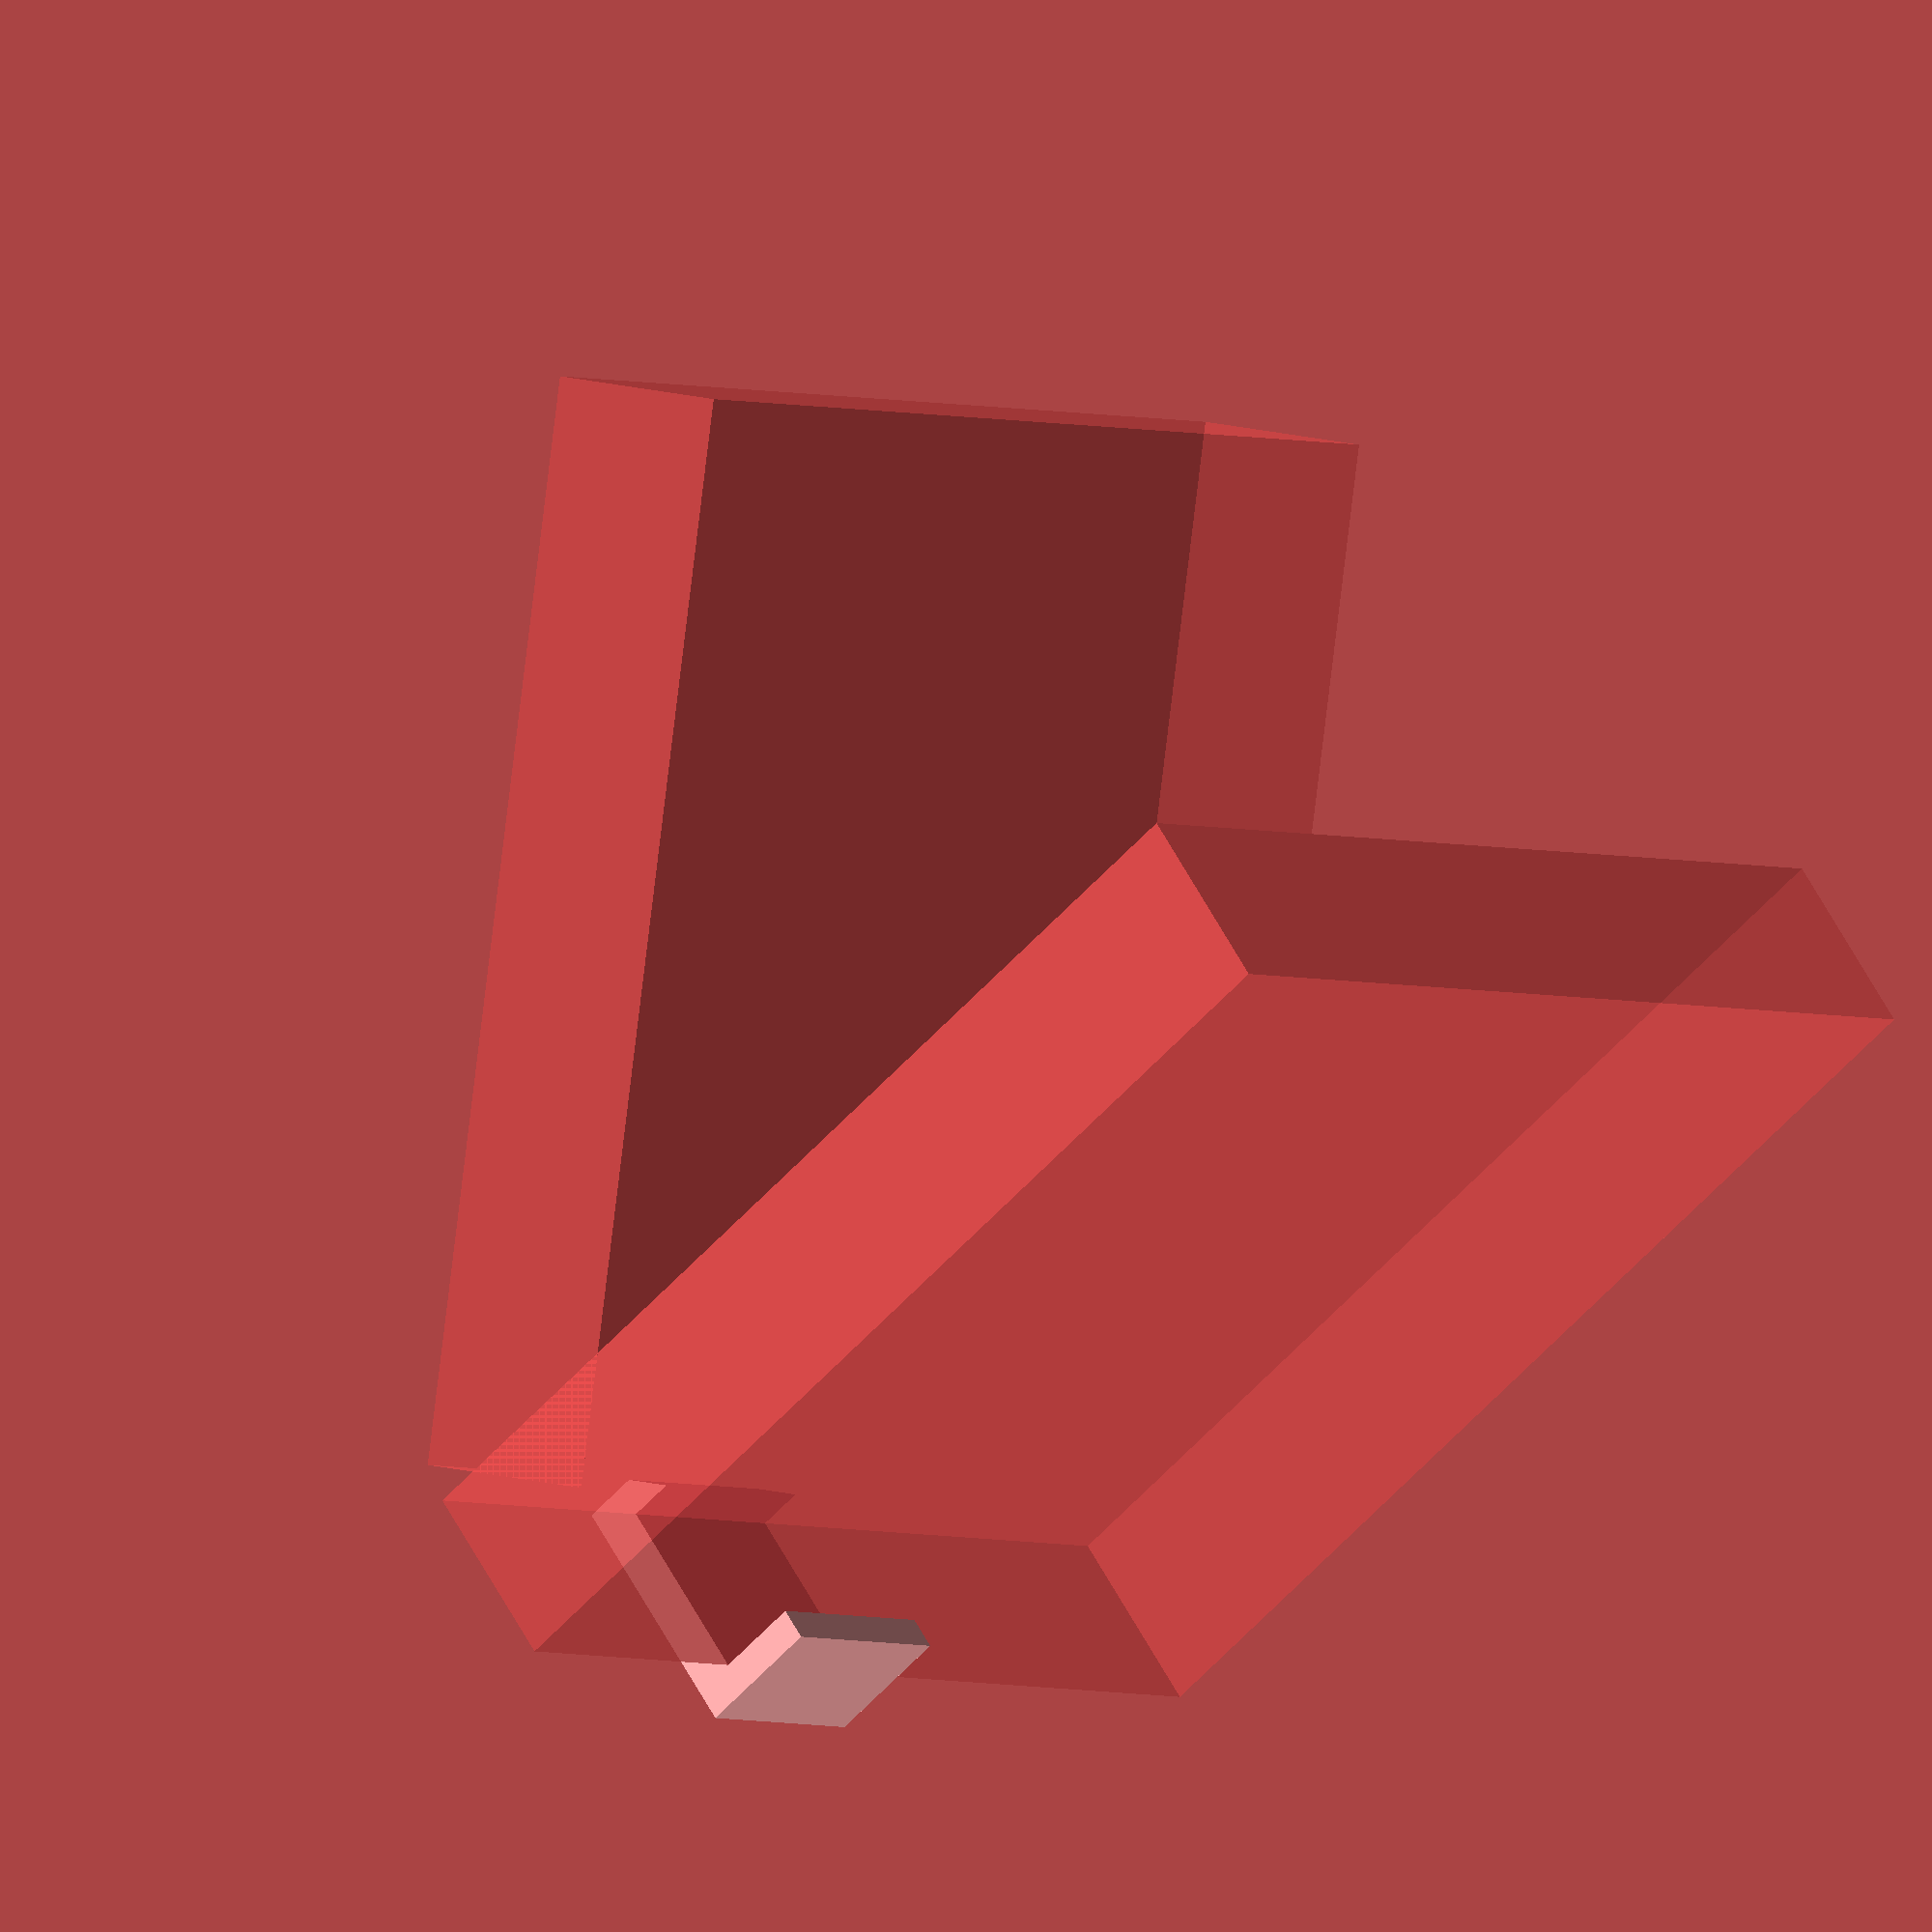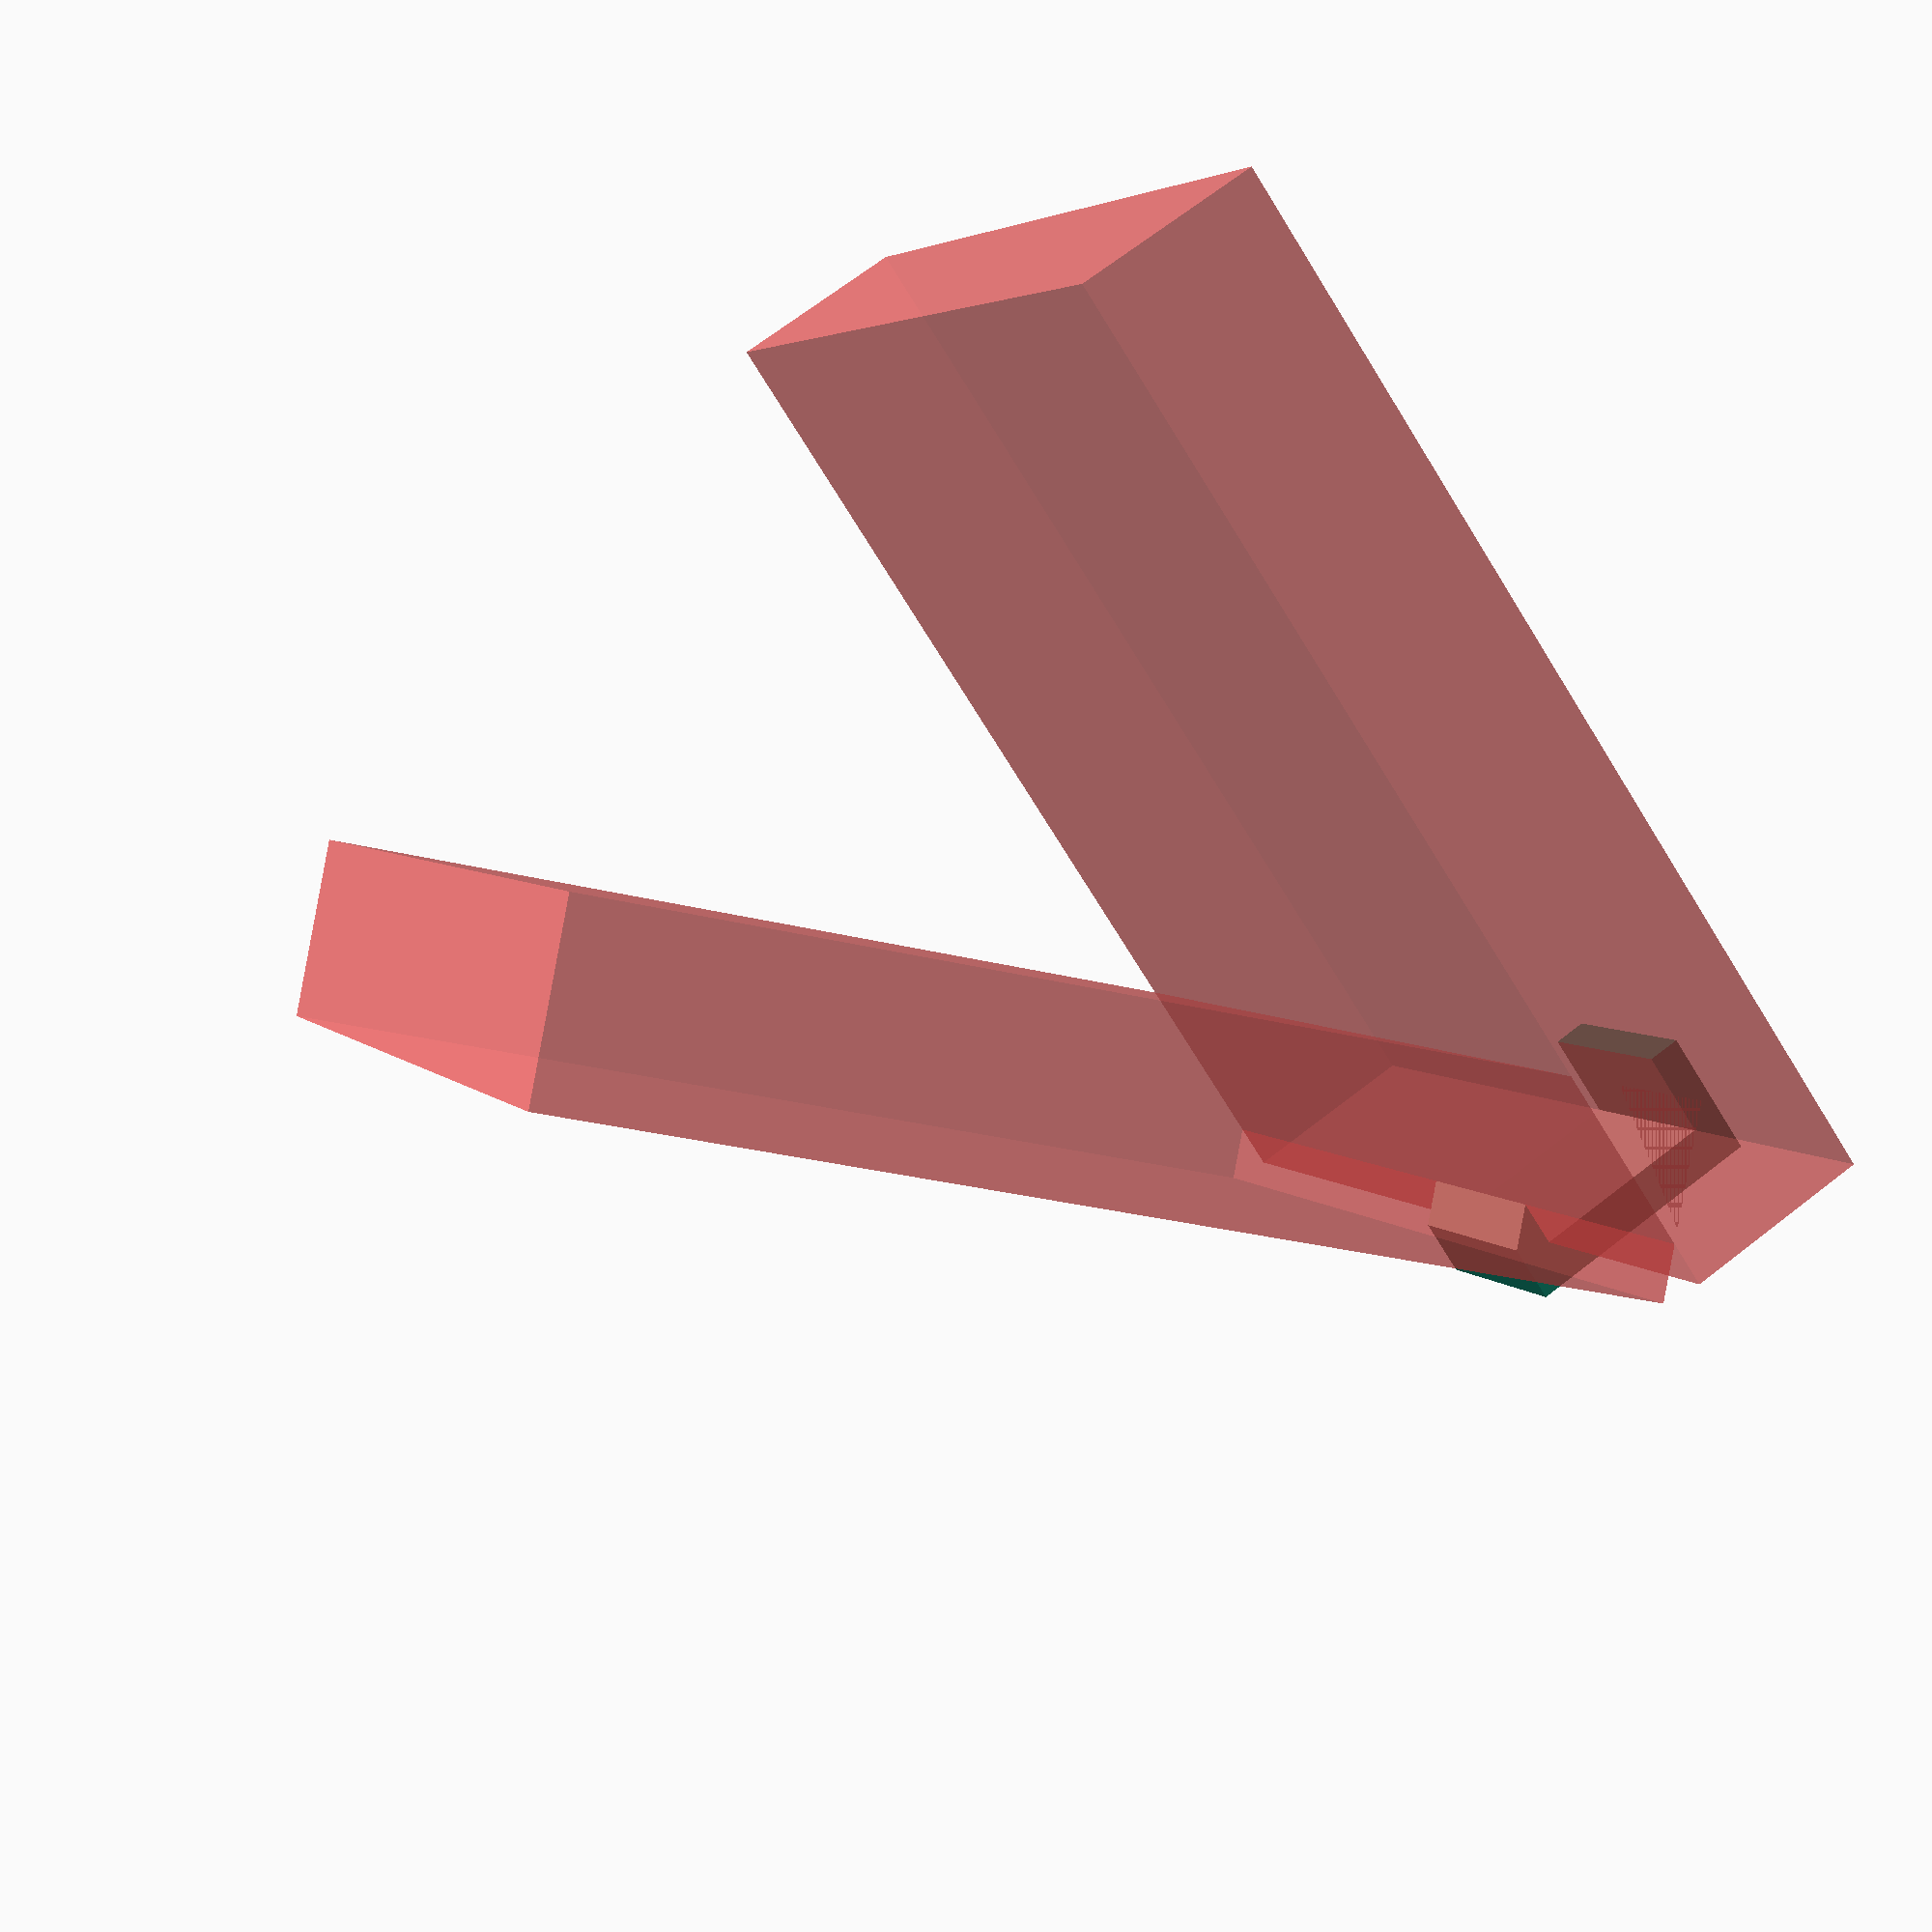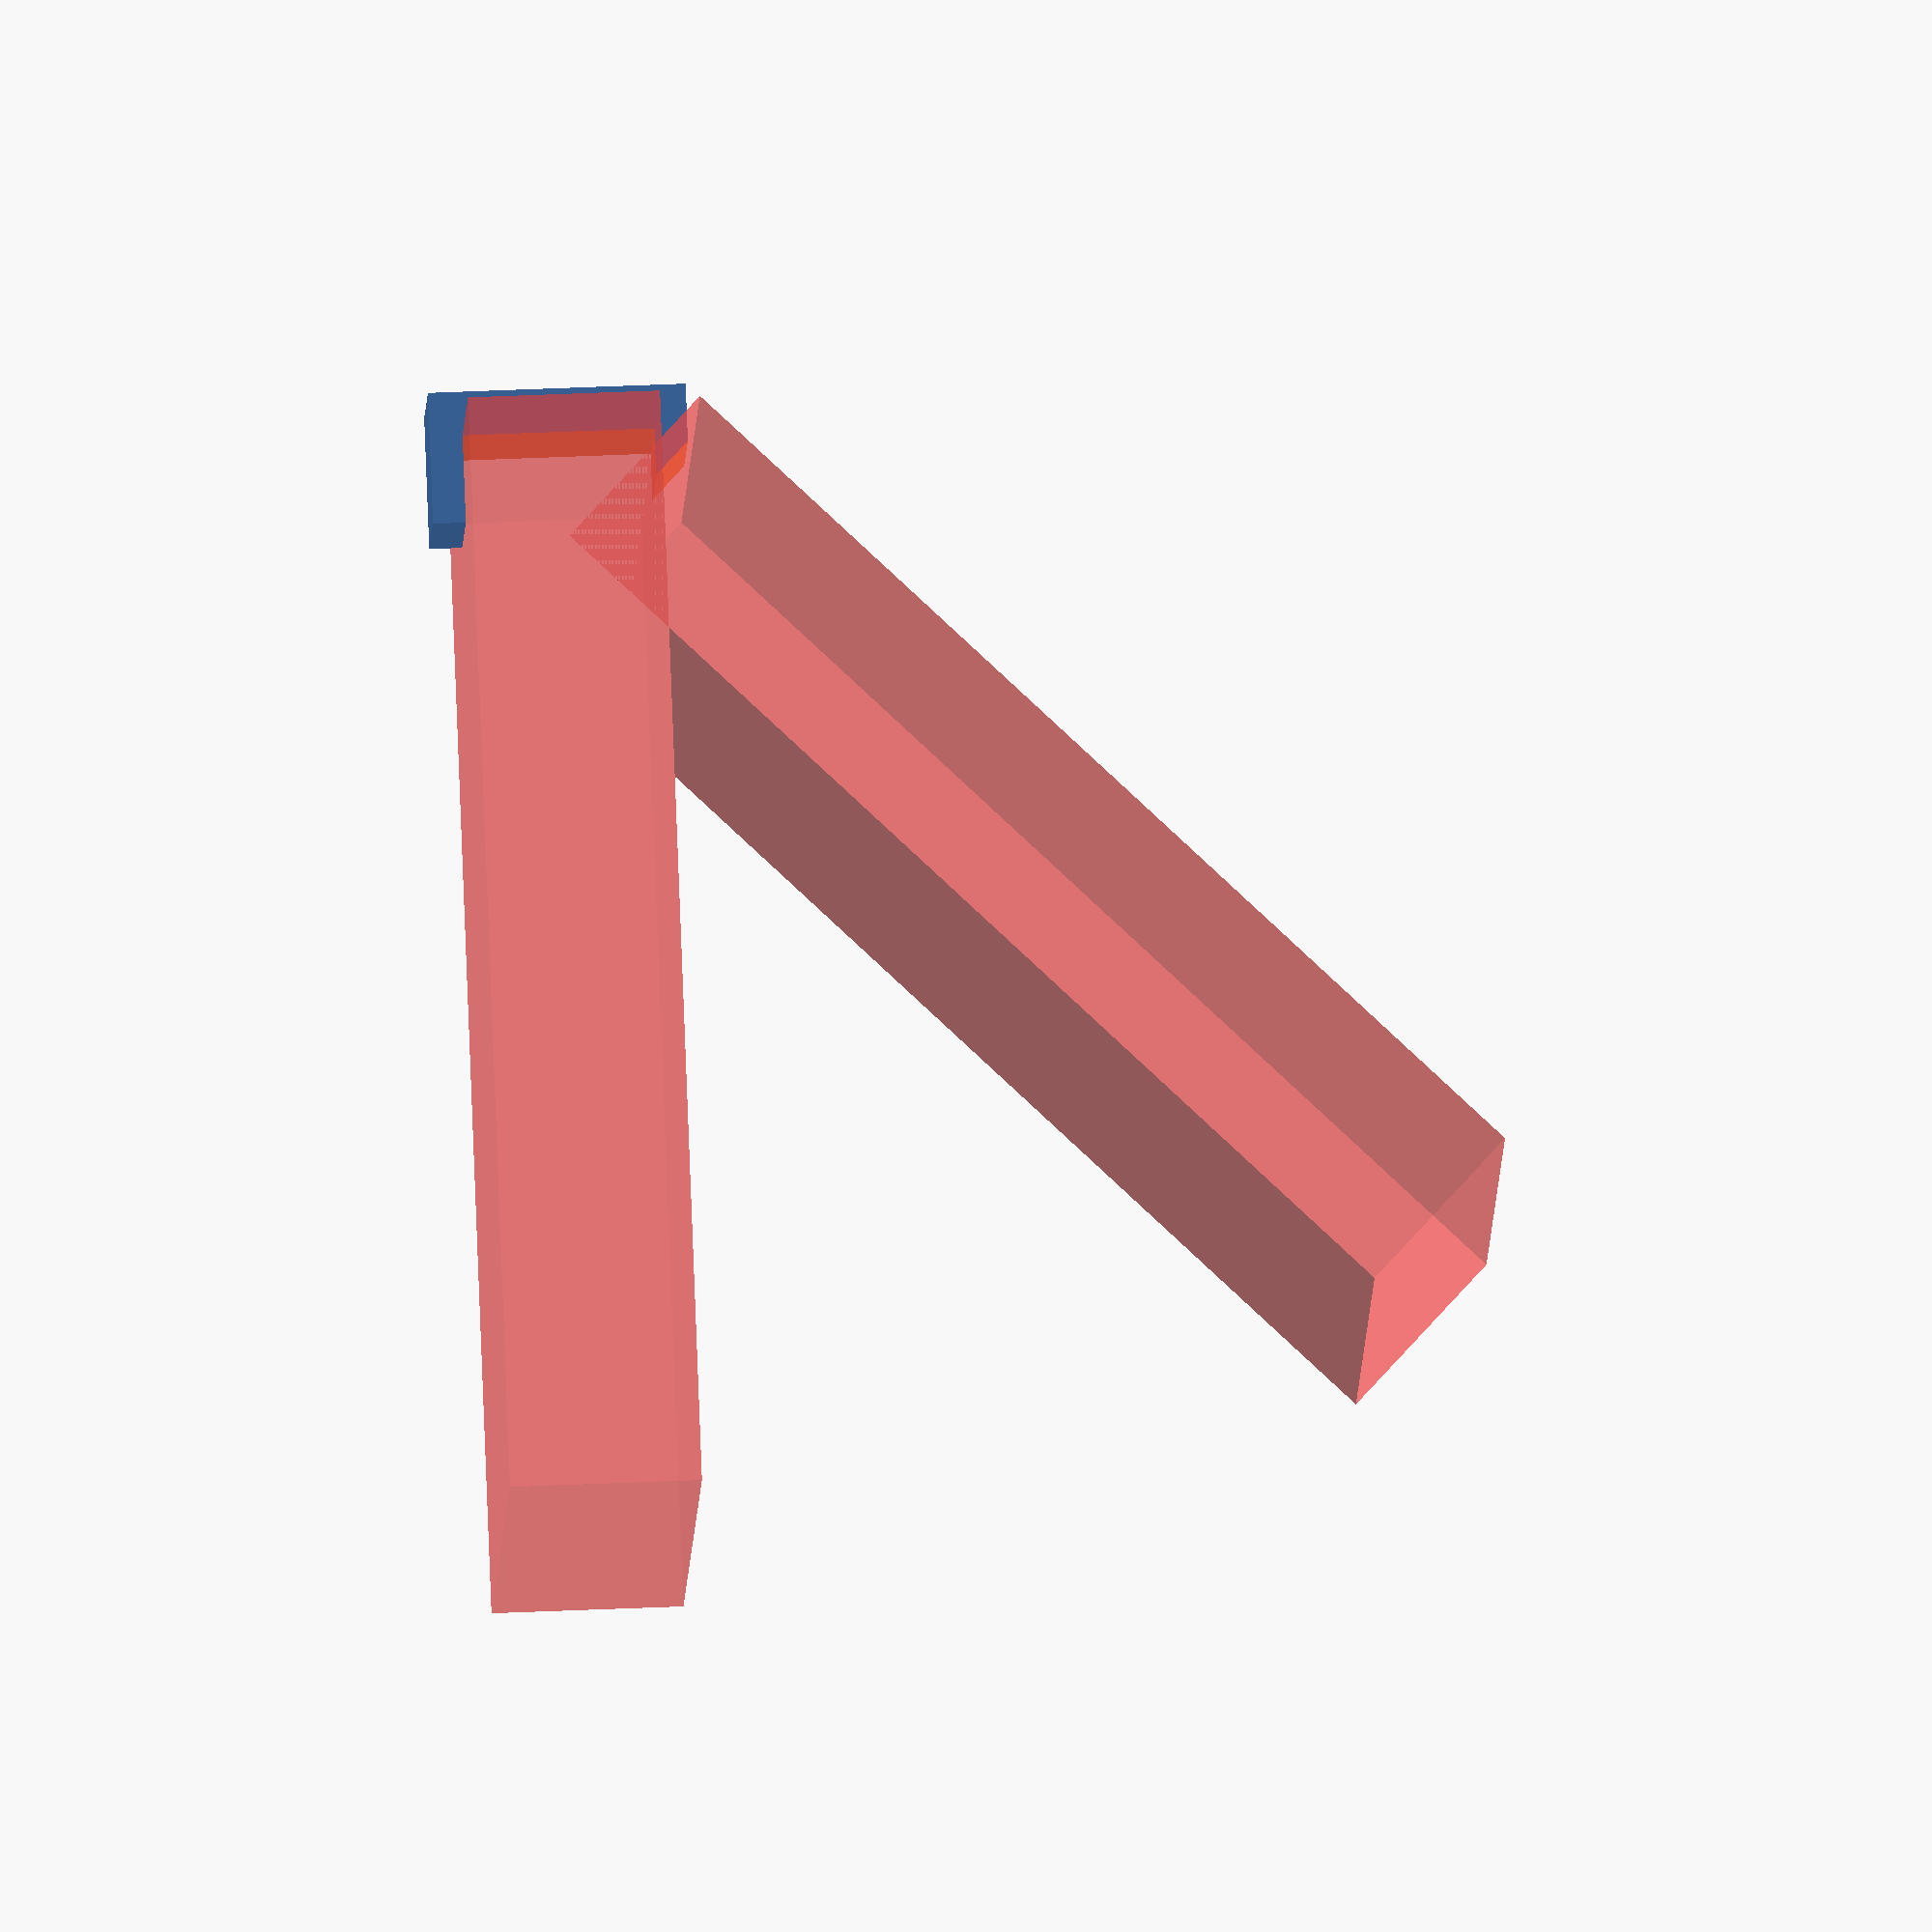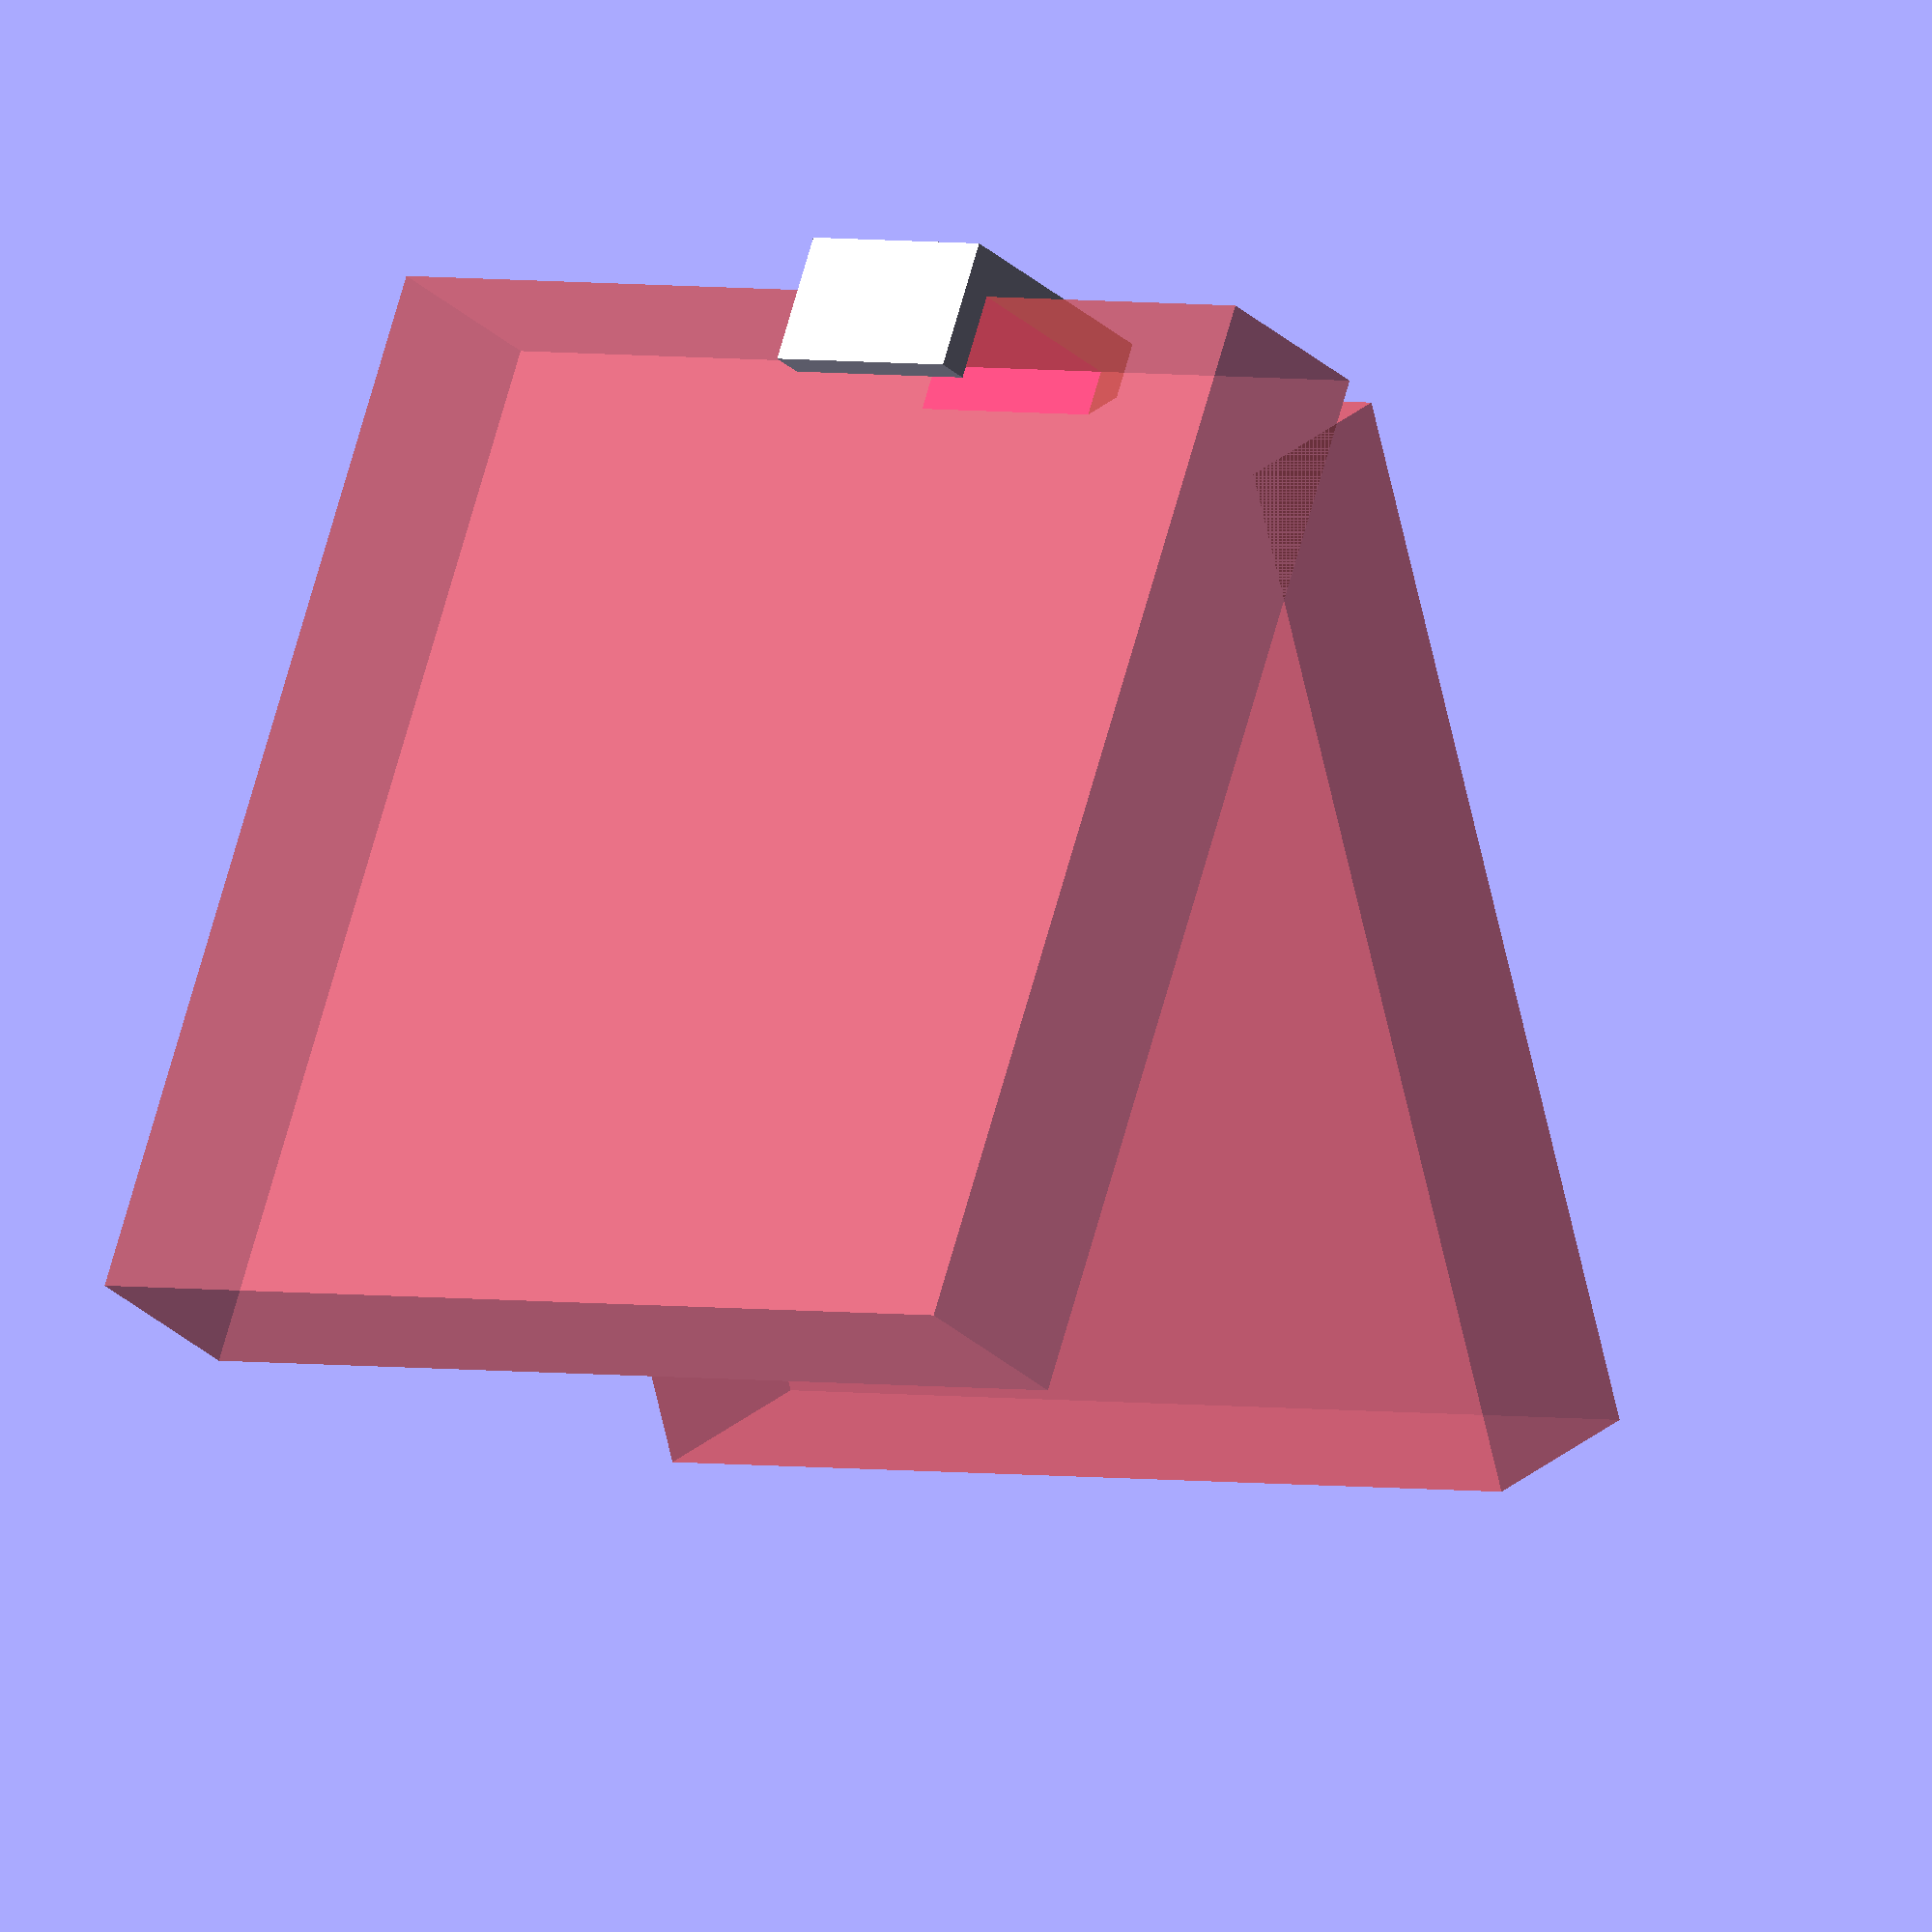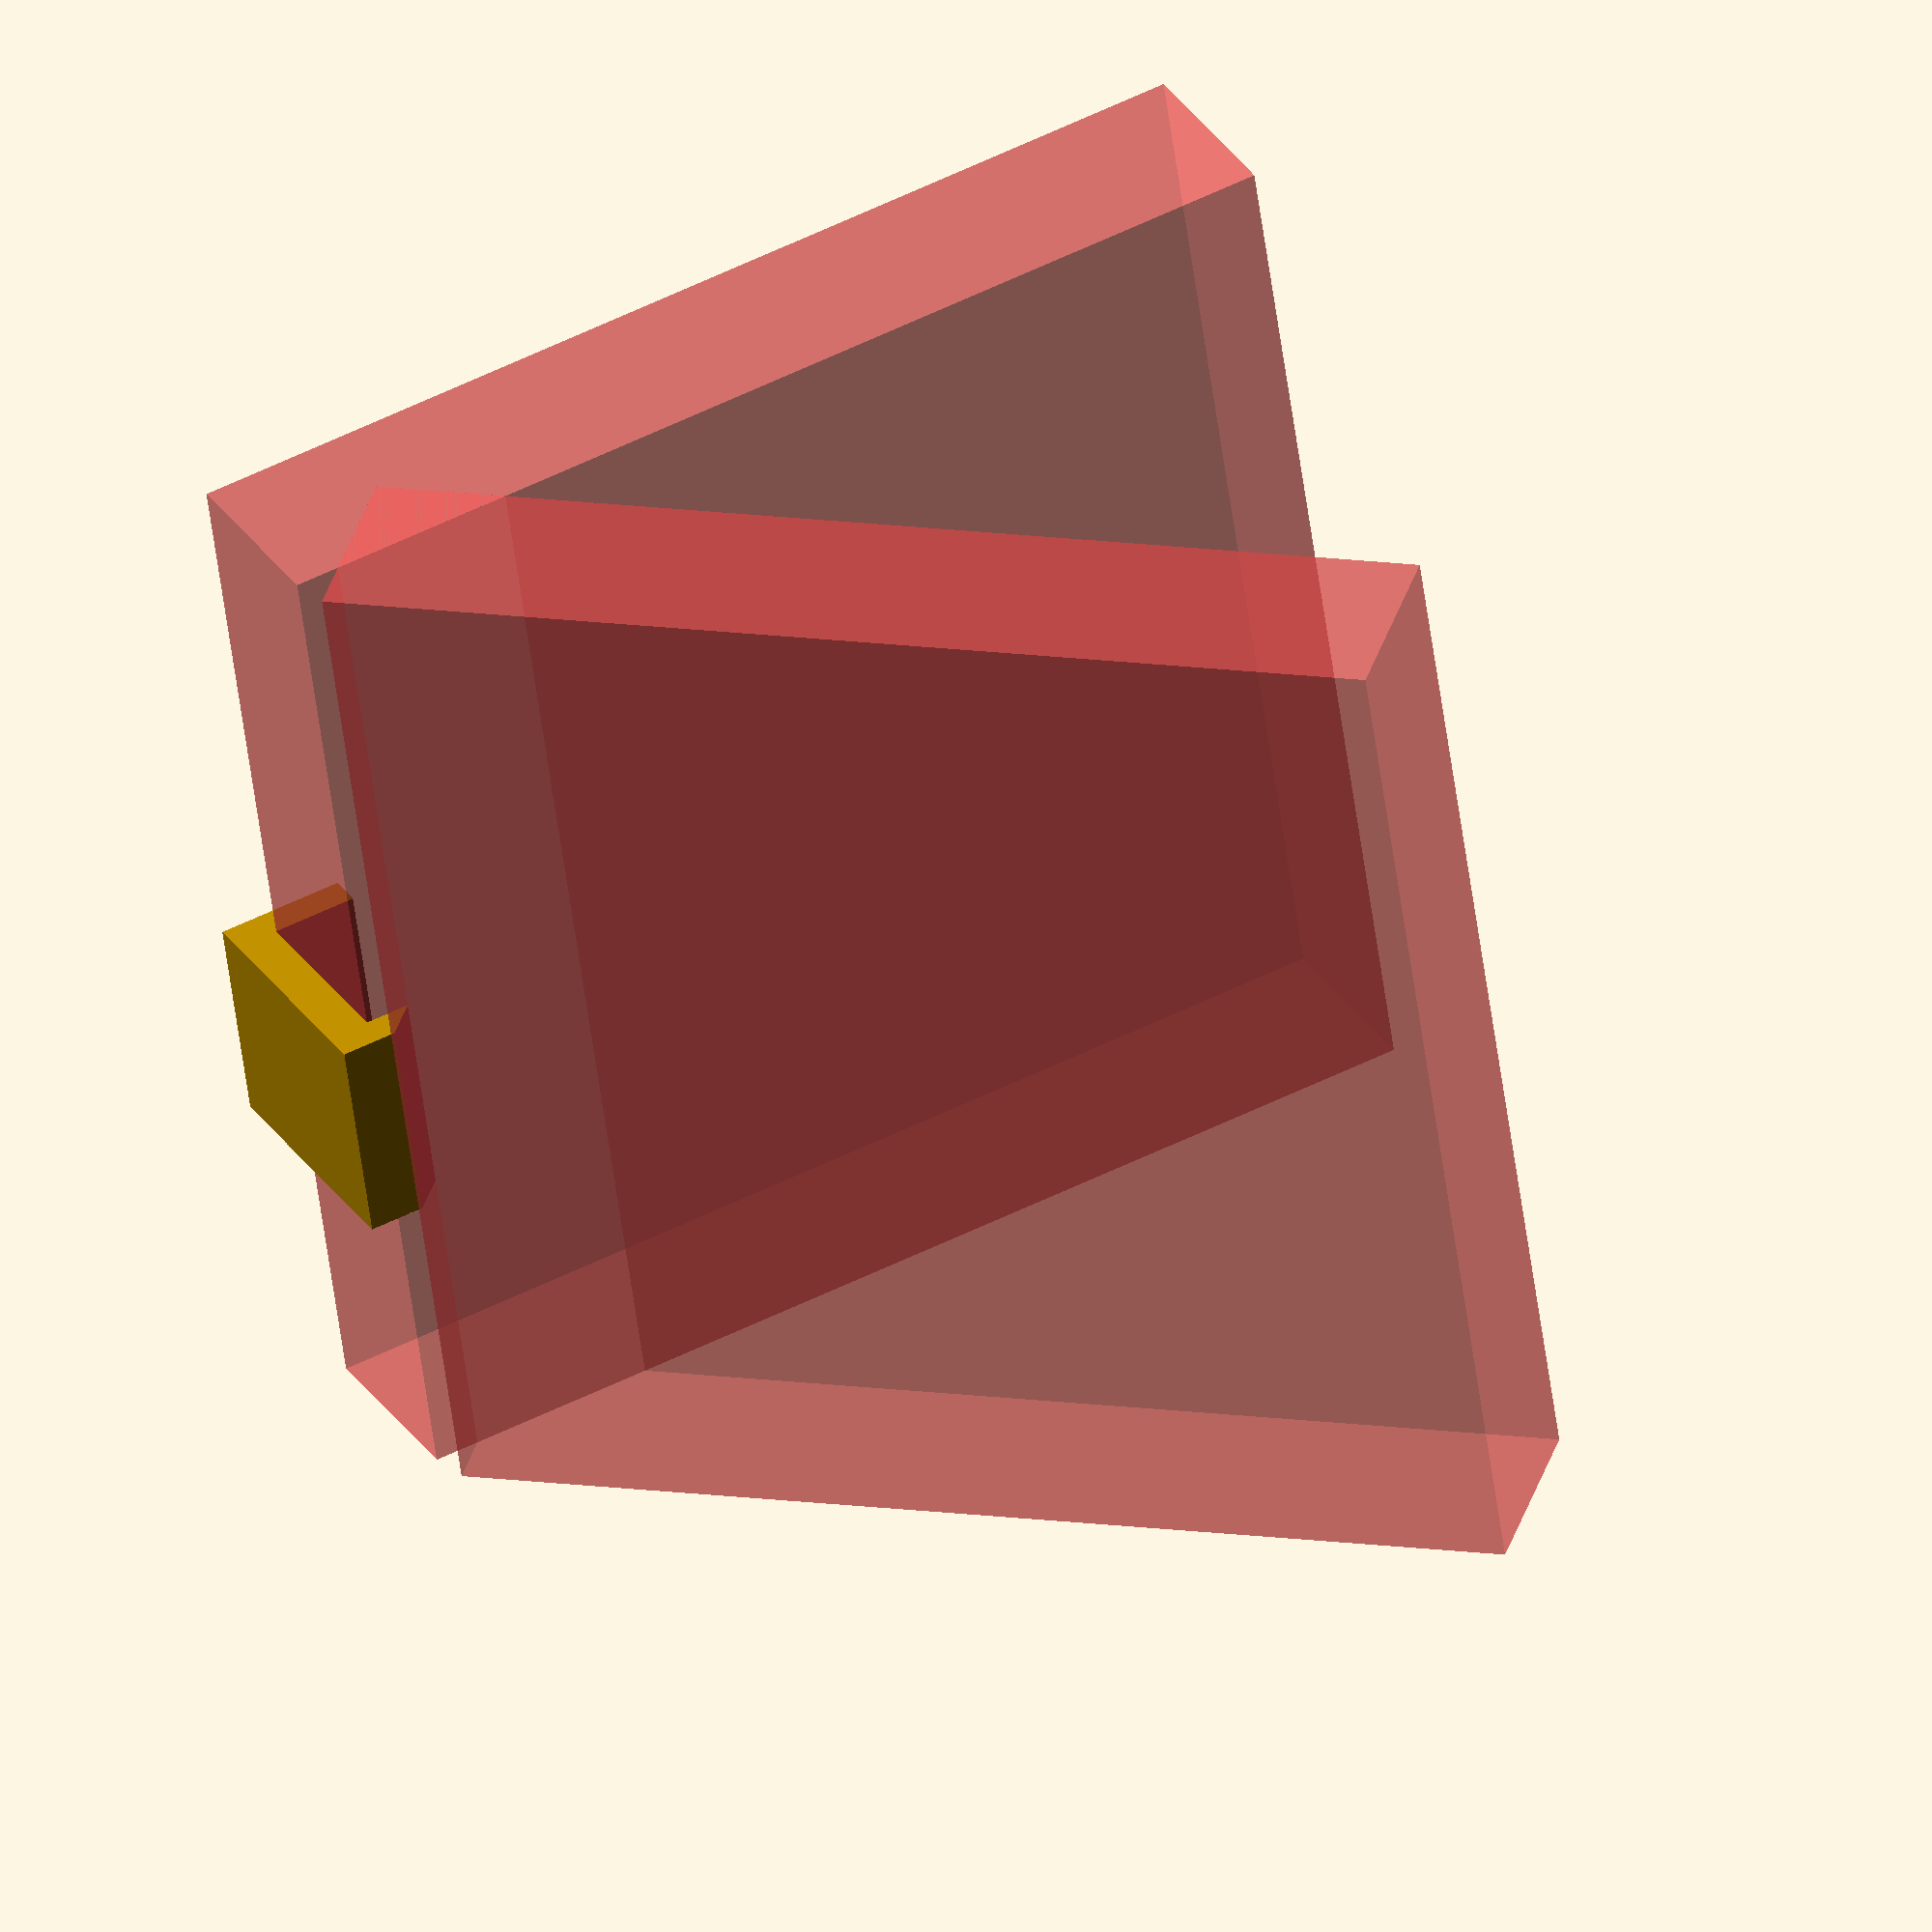
<openscad>
shelfHeight = 17.5;
spacerSize = 12;
spacerGap = 4;
spacerLength = 20;


difference(){
    spacer();
    shelf();
}


module spacer(){
    translate([0, 0, -(shelfHeight+6)/2])
        cube(size=[ spacerLength, spacerSize, shelfHeight+6], center=false);
}


module shelf() {
    translate([-50, spacerGap, -shelfHeight/2]) 
        #cube(size=[100, 100, shelfHeight], center=false);    
    #translate([-50, 17, 0]) 
        rotate([45, 0, 0])     
        cube(size=[100, 100, shelfHeight], center=false);    
}

</openscad>
<views>
elev=296.4 azim=312.1 roll=151.3 proj=o view=solid
elev=111.0 azim=120.5 roll=127.9 proj=p view=wireframe
elev=120.5 azim=66.1 roll=272.4 proj=o view=solid
elev=29.1 azim=160.0 roll=216.5 proj=o view=wireframe
elev=327.4 azim=81.7 roll=331.8 proj=o view=wireframe
</views>
